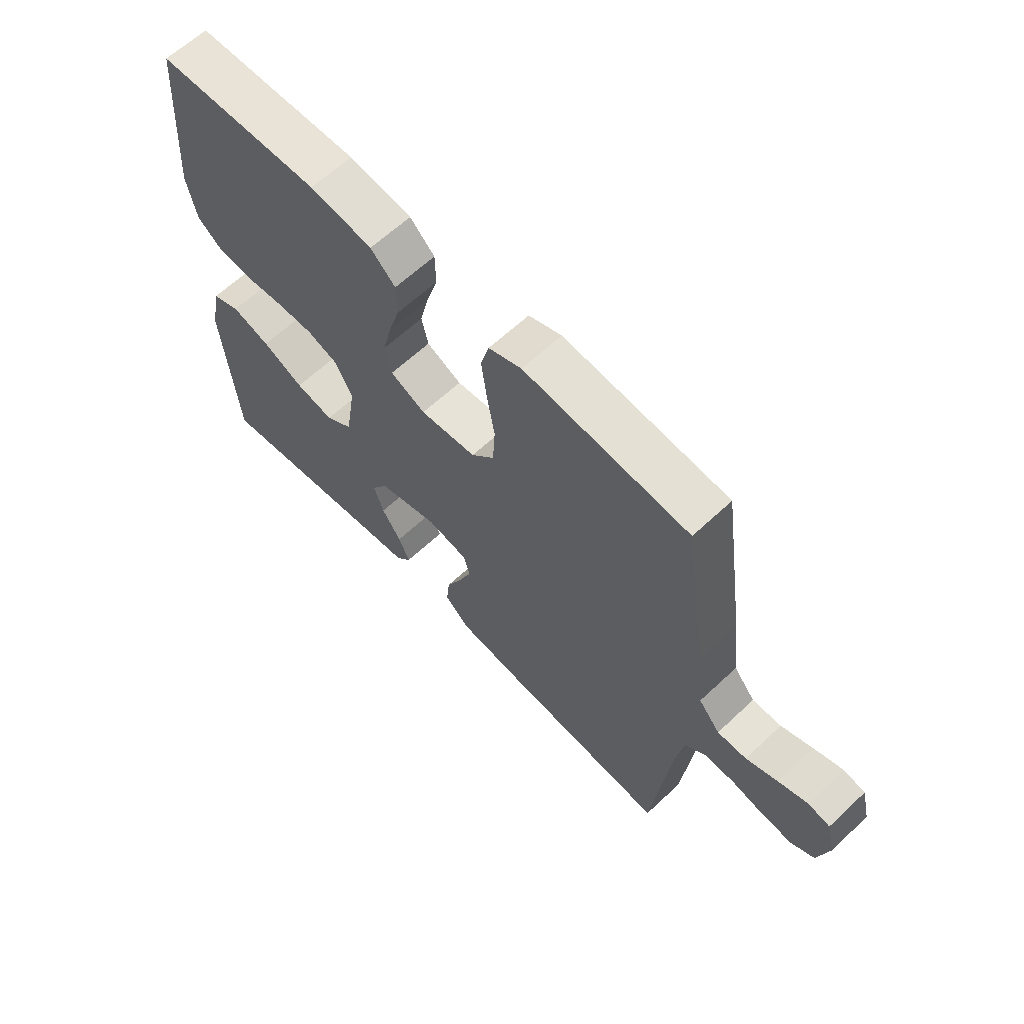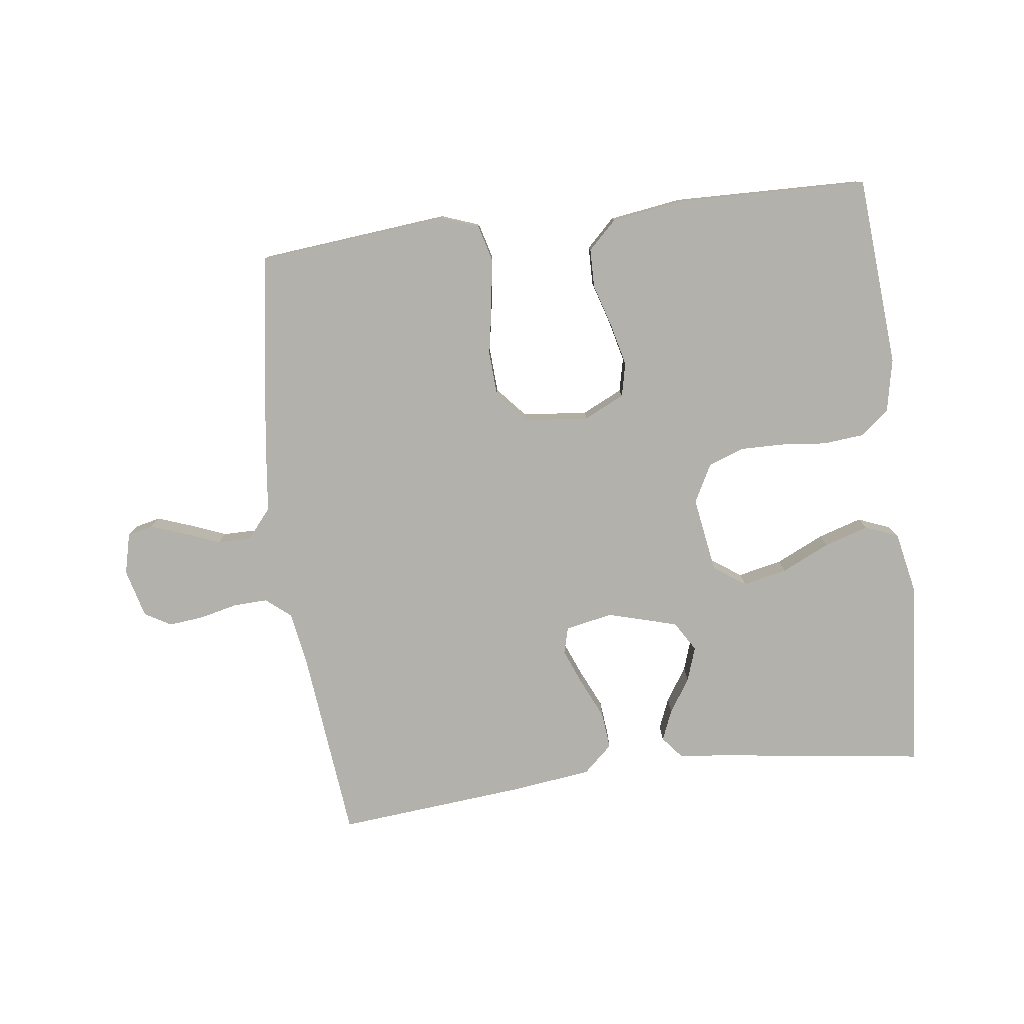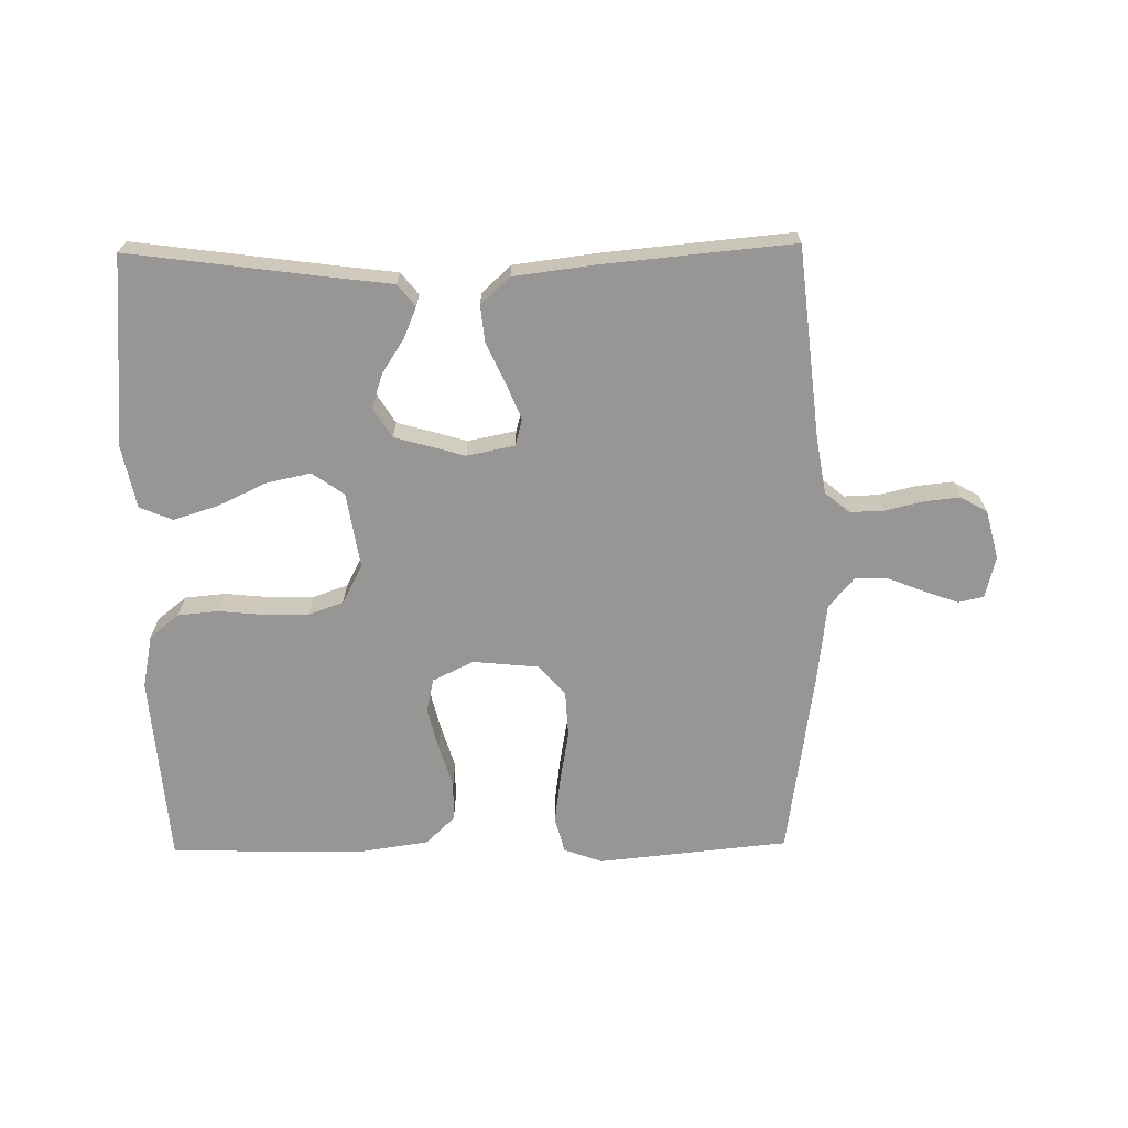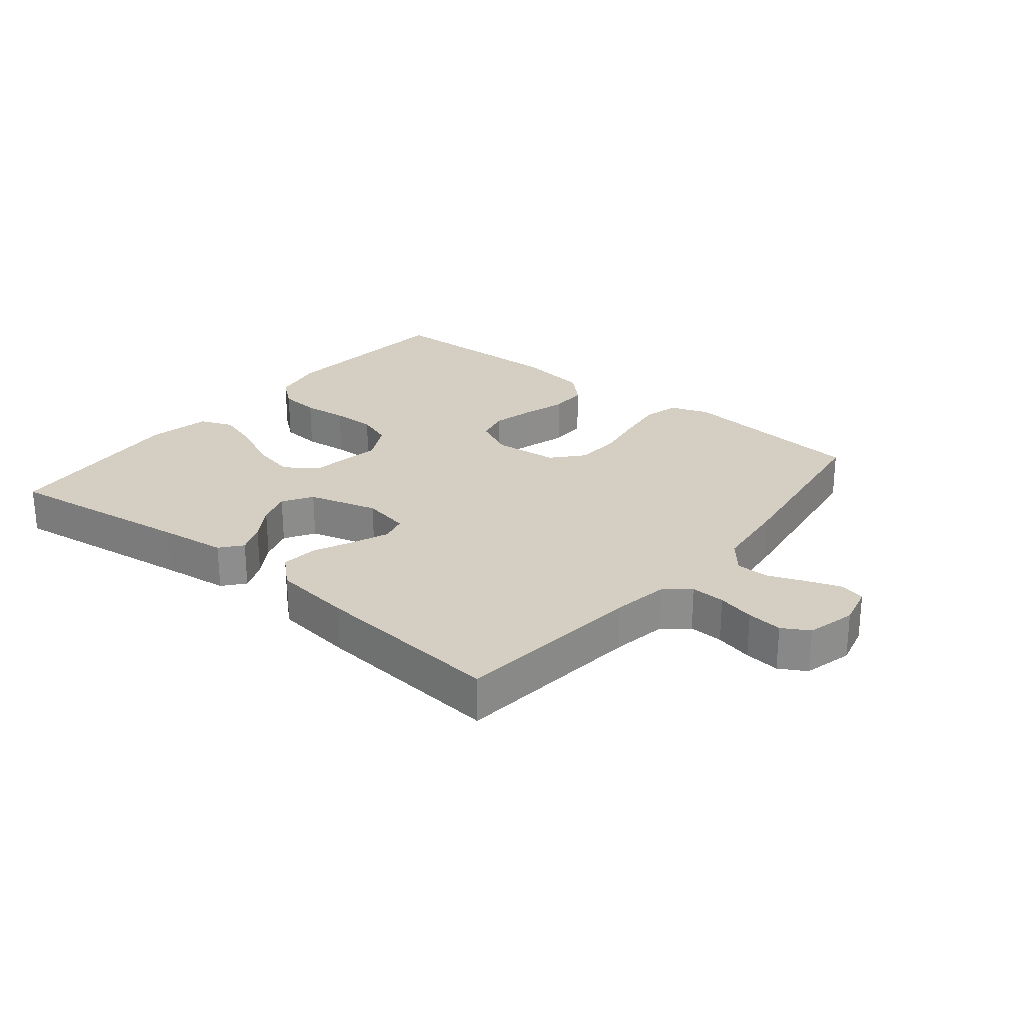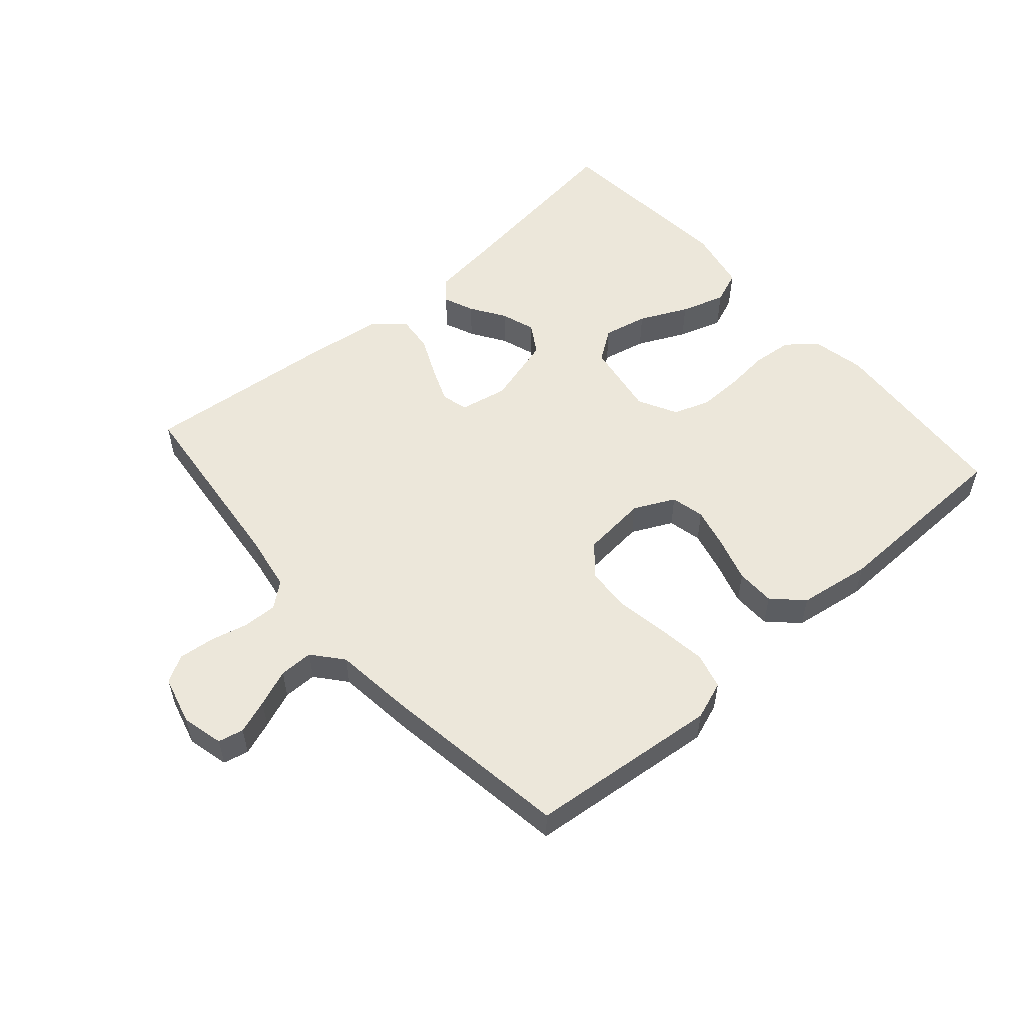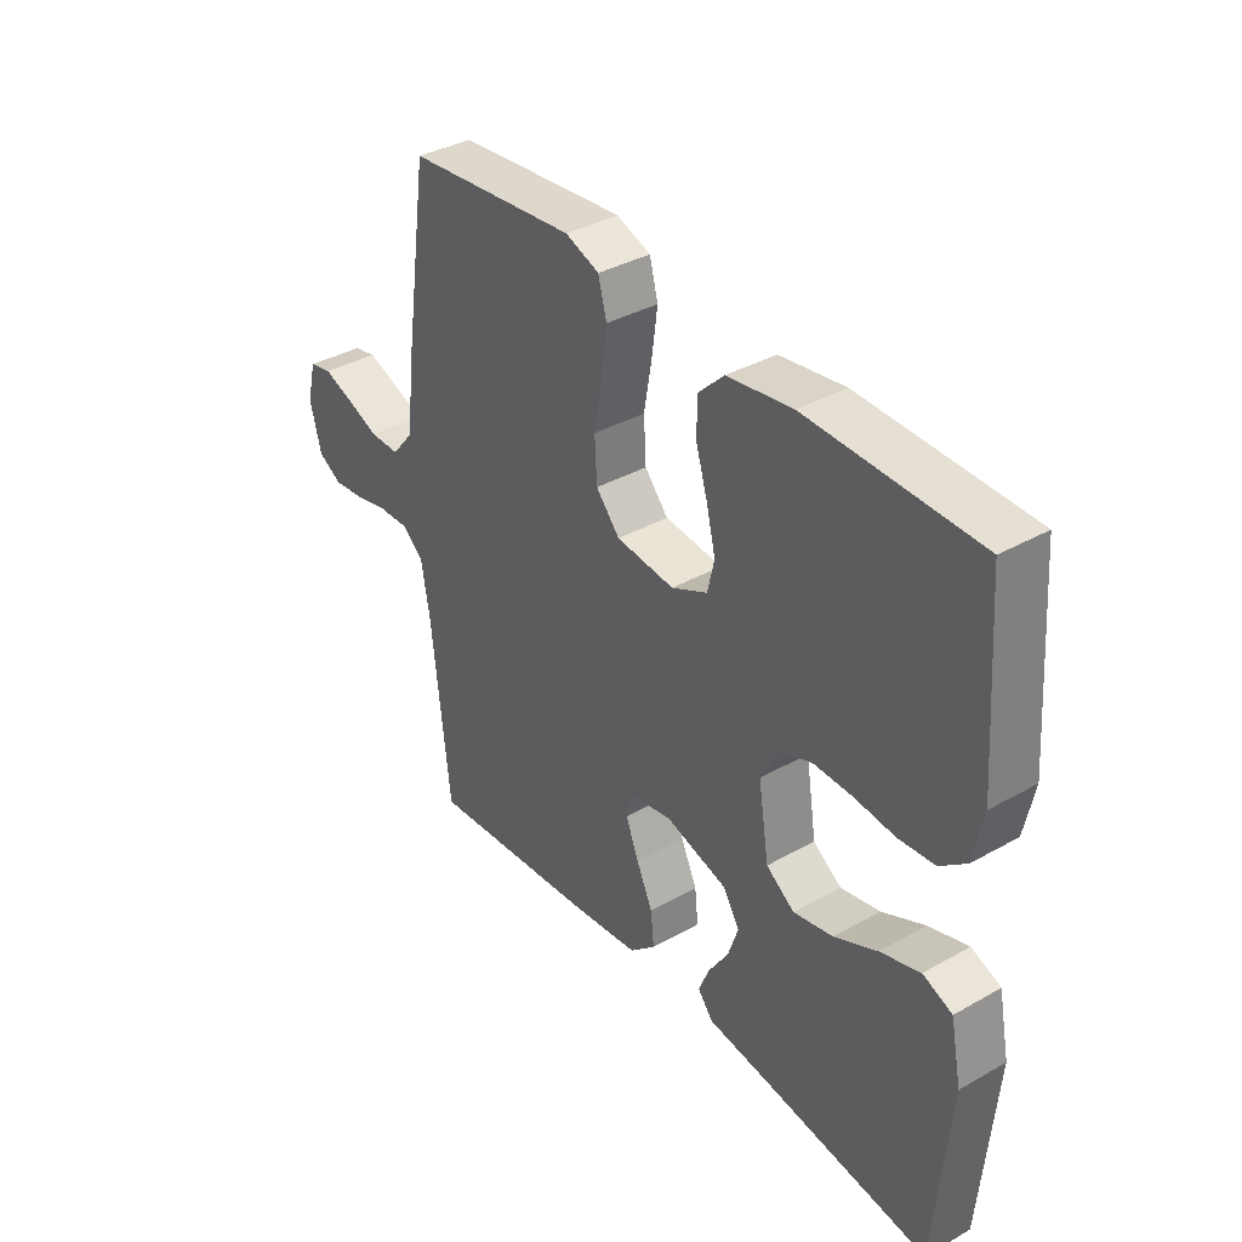
<metadata>
{"format":"obj","ext":"obj","renderer":"f3d","projection":"perspective","resolution":1024,"background":"white","views":[{"elev":62.9,"azim":-133.5,"up":"+Z"},{"elev":-79.0,"azim":7.2,"up":"+Y"},{"elev":-67.8,"azim":-179.2,"up":"+Y"},{"elev":25.6,"azim":-140.9,"up":"+Y"},{"elev":54.1,"azim":-41.2,"up":"+Y"},{"elev":36.9,"azim":53.9,"up":"+Z"}]}
</metadata>
<code>
v 0.5 0.07 -0.5
v 0.2 0.07 -0.46
v 0.094 0.07 -0.447
v 0.066 0.07 -0.413
v 0.086 0.07 -0.365
v 0.121 0.07 -0.311
v 0.139 0.07 -0.257
v 0.11 0.07 -0.21
v 0 0.07 -0.179
v -0.075 0.07 -0.194
v -0.086 0.07 -0.236
v -0.063 0.07 -0.293
v -0.034 0.07 -0.356
v -0.028 0.07 -0.414
v -0.074 0.07 -0.456
v -0.2 0.07 -0.472
v -0.5 0.07 -0.5
v -0.532 0.07 -0.2
v -0.547 0.07 -0.111
v -0.586 0.07 -0.079
v -0.64 0.07 -0.081
v -0.699 0.07 -0.095
v -0.755 0.07 -0.101
v -0.797 0.07 -0.077
v -0.817 0.07 0
v -0.801 0.07 0.065
v -0.761 0.07 0.074
v -0.708 0.07 0.055
v -0.65 0.07 0.032
v -0.597 0.07 0.032
v -0.558 0.07 0.079
v -0.544 0.07 0.2
v -0.5 0.07 0.5
v -0.2 0.07 0.53
v -0.14 0.07 0.508
v -0.125 0.07 0.452
v -0.135 0.07 0.377
v -0.149 0.07 0.296
v -0.145 0.07 0.224
v -0.103 0.07 0.176
v 0 0.07 0.166
v 0.064 0.07 0.197
v 0.076 0.07 0.25
v 0.06 0.07 0.316
v 0.039 0.07 0.385
v 0.04 0.07 0.446
v 0.085 0.07 0.49
v 0.2 0.07 0.507
v 0.5 0.07 0.5
v 0.523 0.07 0.2
v 0.506 0.07 0.116
v 0.46 0.07 0.079
v 0.396 0.07 0.073
v 0.325 0.07 0.08
v 0.256 0.07 0.081
v 0.2 0.07 0.061
v 0.168 0.07 0
v 0.187 0.07 -0.119
v 0.237 0.07 -0.154
v 0.307 0.07 -0.139
v 0.383 0.07 -0.103
v 0.453 0.07 -0.081
v 0.505 0.07 -0.102
v 0.525 0.07 -0.2
v 0.5 0 -0.5
v 0.2 0 -0.46
v 0.094 0 -0.447
v 0.066 0 -0.413
v 0.086 0 -0.365
v 0.121 0 -0.311
v 0.139 0 -0.257
v 0.11 0 -0.21
v 0 0 -0.179
v -0.075 0 -0.194
v -0.086 0 -0.236
v -0.063 0 -0.293
v -0.034 0 -0.356
v -0.028 0 -0.414
v -0.074 0 -0.456
v -0.2 0 -0.472
v -0.5 0 -0.5
v -0.532 0 -0.2
v -0.547 0 -0.111
v -0.586 0 -0.079
v -0.64 0 -0.081
v -0.699 0 -0.095
v -0.755 0 -0.101
v -0.797 0 -0.077
v -0.817 0 0
v -0.801 0 0.065
v -0.761 0 0.074
v -0.708 0 0.055
v -0.65 0 0.032
v -0.597 0 0.032
v -0.558 0 0.079
v -0.544 0 0.2
v -0.5 0 0.5
v -0.2 0 0.53
v -0.14 0 0.508
v -0.125 0 0.452
v -0.135 0 0.377
v -0.149 0 0.296
v -0.145 0 0.224
v -0.103 0 0.176
v 0 0 0.166
v 0.064 0 0.197
v 0.076 0 0.25
v 0.06 0 0.316
v 0.039 0 0.385
v 0.04 0 0.446
v 0.085 0 0.49
v 0.2 0 0.507
v 0.5 0 0.5
v 0.523 0 0.2
v 0.506 0 0.116
v 0.46 0 0.079
v 0.396 0 0.073
v 0.325 0 0.08
v 0.256 0 0.081
v 0.2 0 0.061
v 0.168 0 0
v 0.187 0 -0.119
v 0.237 0 -0.154
v 0.307 0 -0.139
v 0.383 0 -0.103
v 0.453 0 -0.081
v 0.505 0 -0.102
v 0.525 0 -0.2
f 64 1 2
f 63 64 2
f 62 63 2
f 61 62 2
f 60 61 2
f 4 5 6
f 3 4 6
f 2 3 6
f 60 2 6
f 59 60 6
f 58 59 6 7
f 57 58 7 8
f 52 53 54
f 51 52 54
f 50 51 54
f 49 50 54
f 48 49 54
f 47 48 54
f 46 47 54
f 45 46 54
f 44 45 54
f 43 44 54 55
f 42 43 55 56
f 36 37 38
f 35 36 38
f 34 35 38
f 33 34 38
f 32 33 38
f 31 32 38
f 30 31 38 39
f 27 28 29
f 26 27 29
f 25 26 29
f 24 25 29
f 23 24 29
f 22 23 29
f 21 22 29
f 20 21 29 30
f 30 39 40
f 20 30 40
f 19 20 40
f 16 17 18
f 15 16 18
f 14 15 18
f 13 14 18
f 12 13 18
f 11 12 18 19
f 57 8 9
f 57 9 10
f 56 57 10
f 42 56 10
f 41 42 10
f 19 40 41
f 11 19 41
f 10 11 41
f 66 65 128
f 66 128 127
f 66 127 126
f 66 126 125
f 66 125 124
f 70 69 68
f 70 68 67
f 70 67 66
f 70 66 124
f 70 124 123
f 71 70 123 122
f 72 71 122 121
f 118 117 116
f 118 116 115
f 118 115 114
f 118 114 113
f 118 113 112
f 118 112 111
f 118 111 110
f 118 110 109
f 118 109 108
f 119 118 108 107
f 120 119 107 106
f 102 101 100
f 102 100 99
f 102 99 98
f 102 98 97
f 102 97 96
f 102 96 95
f 103 102 95 94
f 93 92 91
f 93 91 90
f 93 90 89
f 93 89 88
f 93 88 87
f 93 87 86
f 93 86 85
f 94 93 85 84
f 104 103 94
f 104 94 84
f 104 84 83
f 82 81 80
f 82 80 79
f 82 79 78
f 82 78 77
f 82 77 76
f 83 82 76 75
f 73 72 121
f 74 73 121
f 74 121 120
f 74 120 106
f 74 106 105
f 105 104 83
f 105 83 75
f 105 75 74
f 1 65 66 2
f 2 66 67 3
f 3 67 68 4
f 4 68 69 5
f 5 69 70 6
f 6 70 71 7
f 7 71 72 8
f 8 72 73 9
f 9 73 74 10
f 10 74 75 11
f 11 75 76 12
f 12 76 77 13
f 13 77 78 14
f 14 78 79 15
f 15 79 80 16
f 16 80 81 17
f 17 81 82 18
f 18 82 83 19
f 19 83 84 20
f 20 84 85 21
f 21 85 86 22
f 22 86 87 23
f 23 87 88 24
f 24 88 89 25
f 25 89 90 26
f 26 90 91 27
f 27 91 92 28
f 28 92 93 29
f 29 93 94 30
f 30 94 95 31
f 31 95 96 32
f 32 96 97 33
f 33 97 98 34
f 34 98 99 35
f 35 99 100 36
f 36 100 101 37
f 37 101 102 38
f 38 102 103 39
f 39 103 104 40
f 40 104 105 41
f 41 105 106 42
f 42 106 107 43
f 43 107 108 44
f 44 108 109 45
f 45 109 110 46
f 46 110 111 47
f 47 111 112 48
f 48 112 113 49
f 49 113 114 50
f 50 114 115 51
f 51 115 116 52
f 52 116 117 53
f 53 117 118 54
f 54 118 119 55
f 55 119 120 56
f 56 120 121 57
f 57 121 122 58
f 58 122 123 59
f 59 123 124 60
f 60 124 125 61
f 61 125 126 62
f 62 126 127 63
f 63 127 128 64
f 64 128 65 1

</code>
